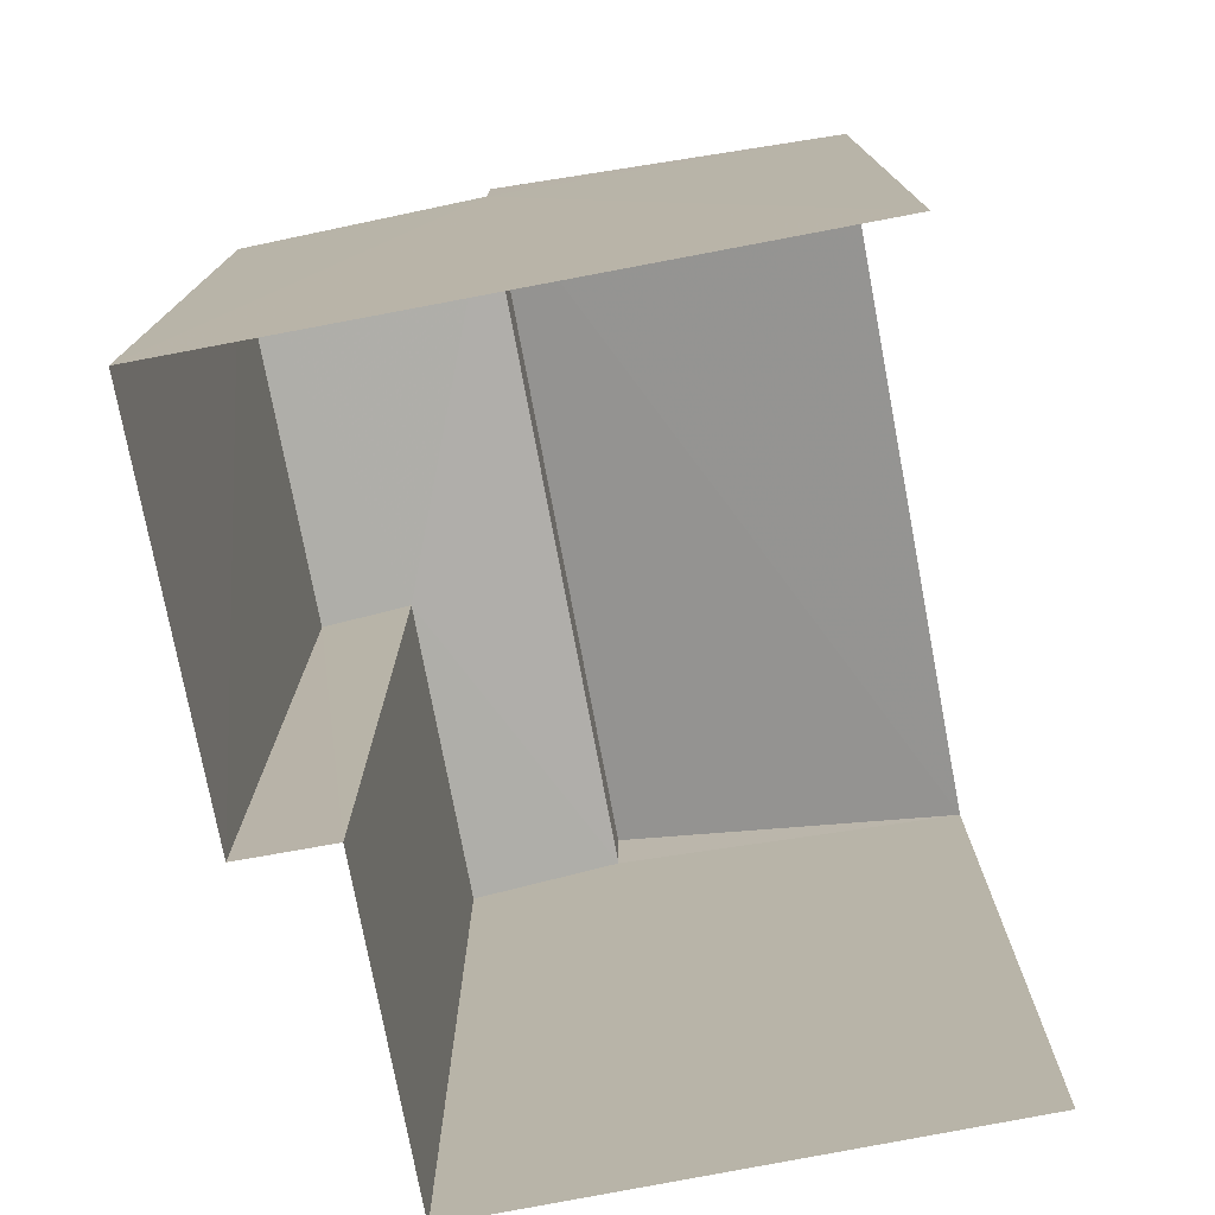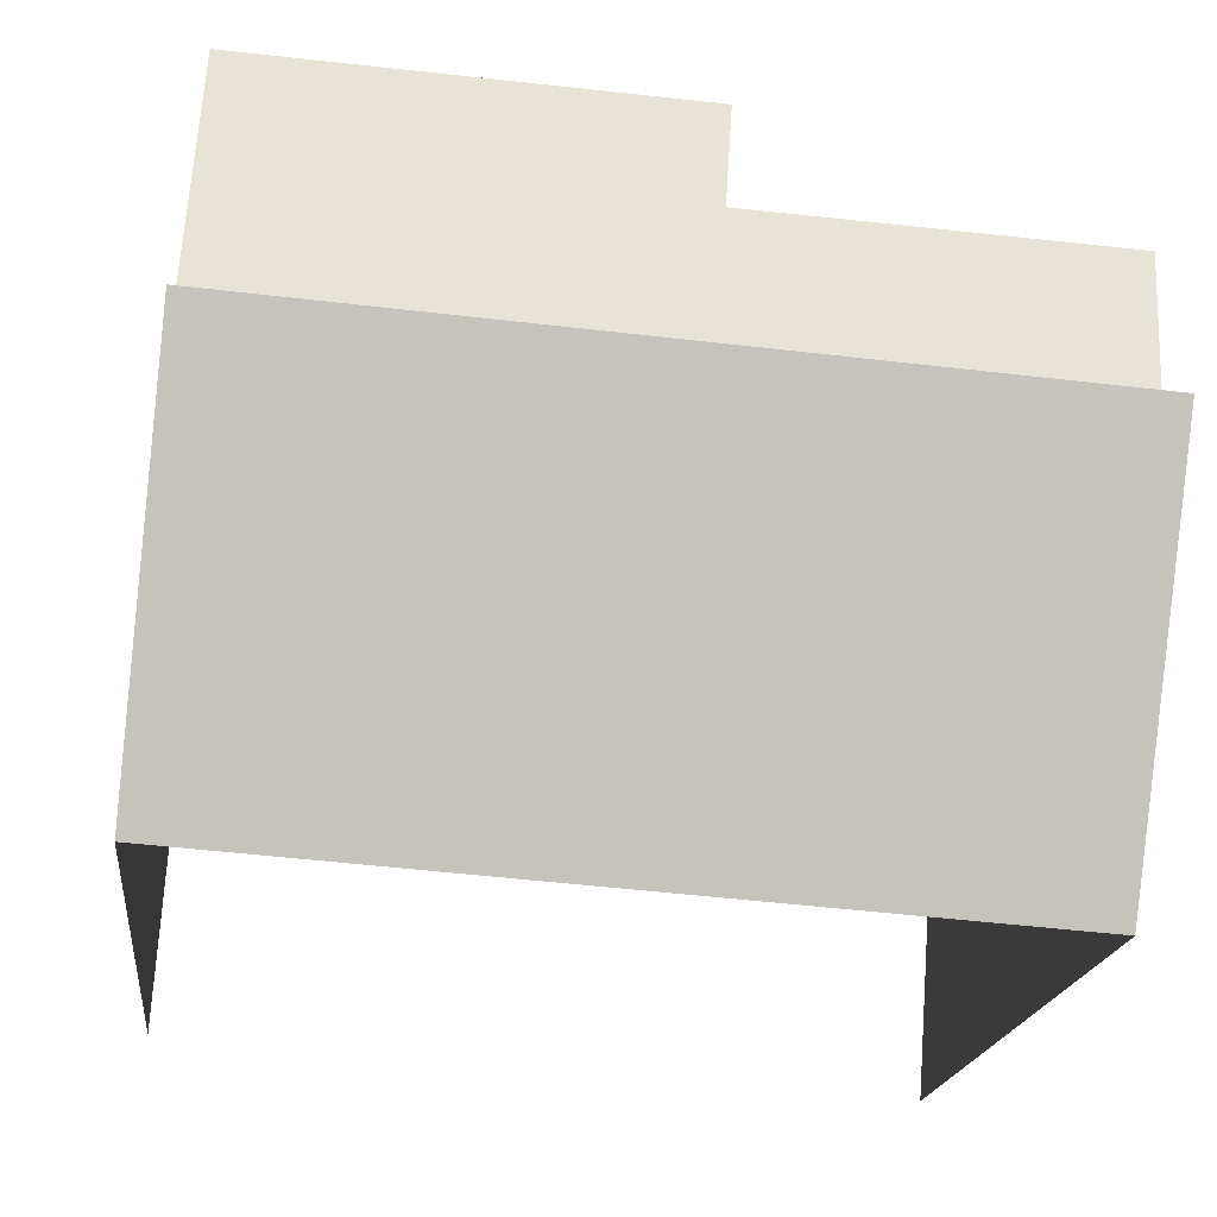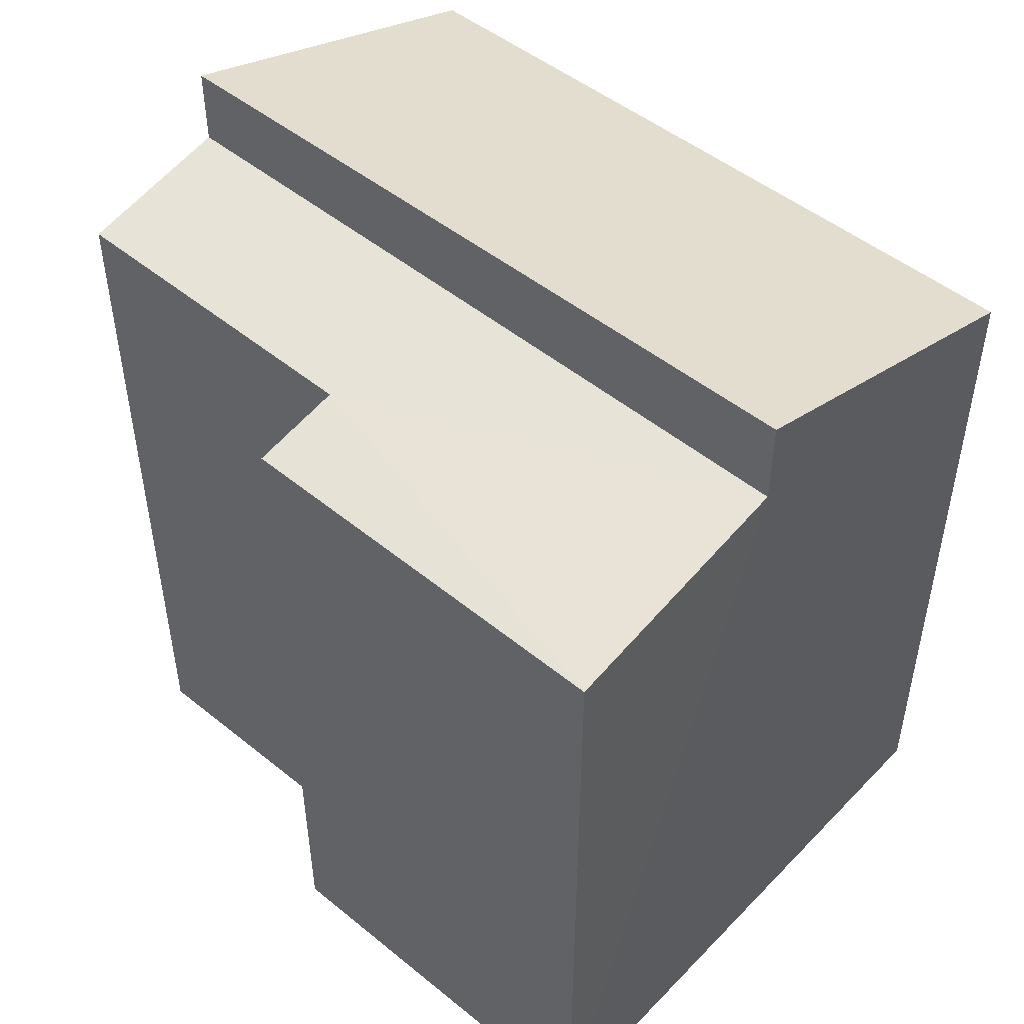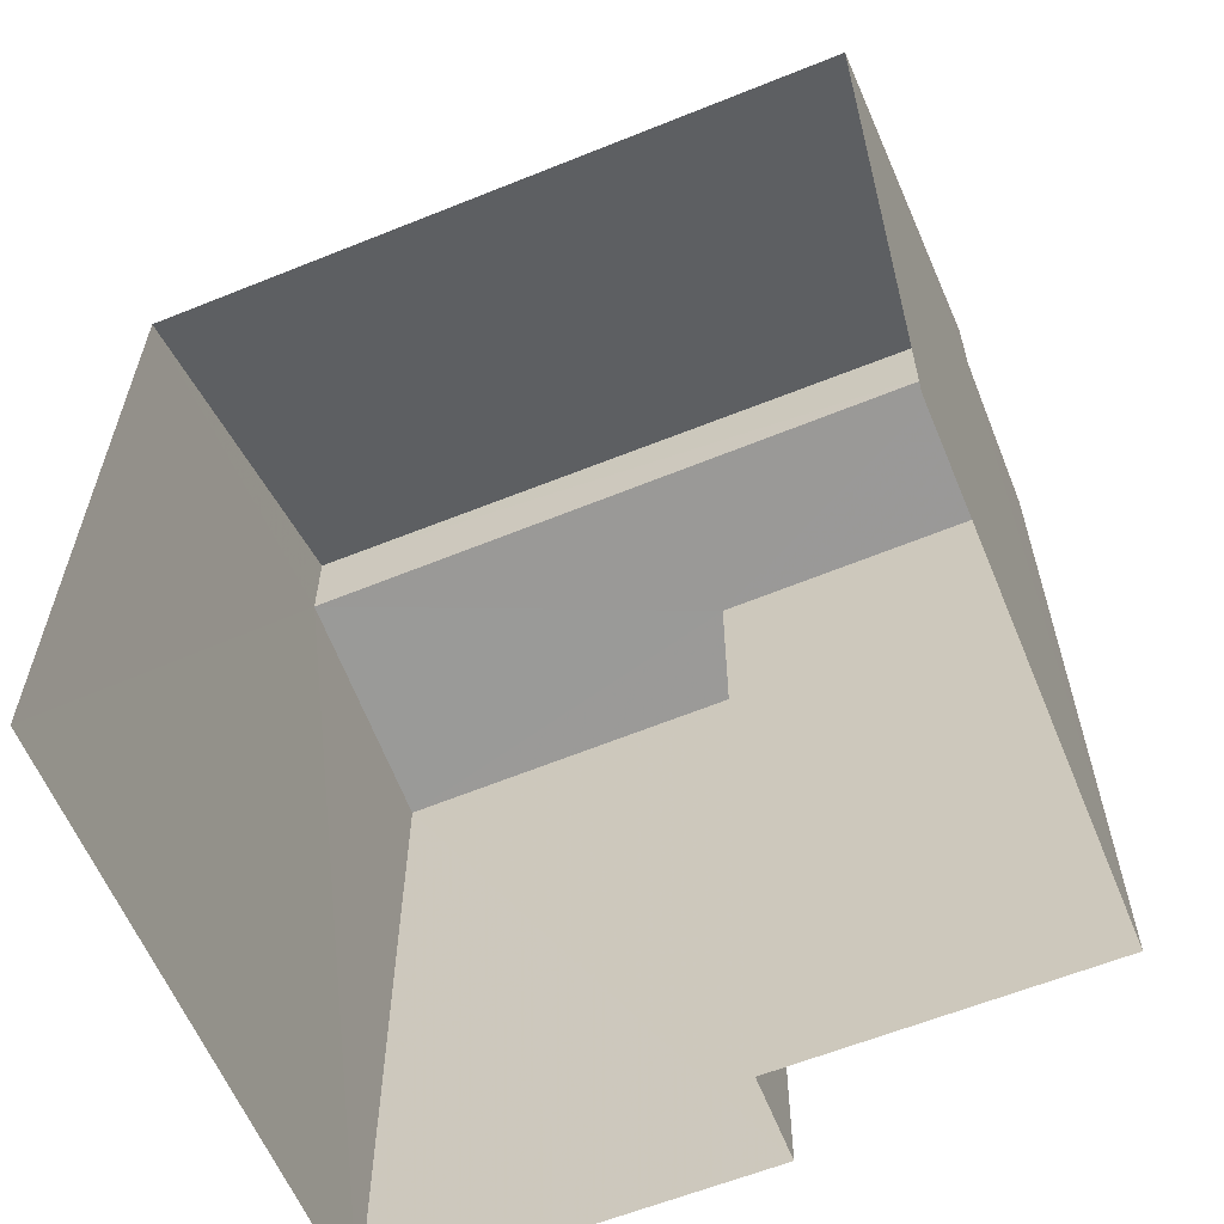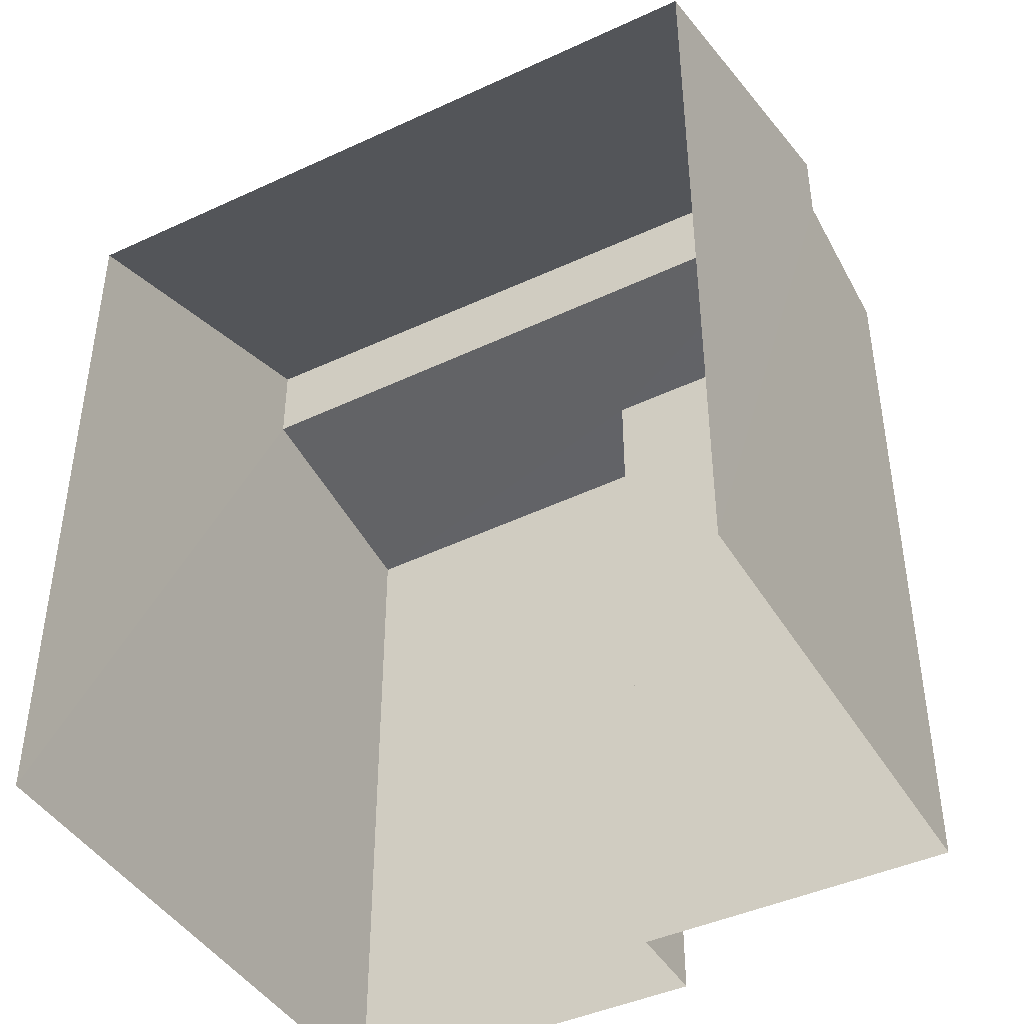
<metadata>
{"format":"obj","ext":"obj","renderer":"f3d","projection":"perspective","resolution":1024,"background":"white","views":[{"elev":-76.3,"azim":-83.2,"up":"+Z"},{"elev":-17.9,"azim":-6.2,"up":"+Y"},{"elev":49.5,"azim":-142.3,"up":"+Z"},{"elev":-60.8,"azim":18.5,"up":"+Z"},{"elev":-43.0,"azim":25.0,"up":"+Z"}]}
</metadata>
<code>
v -3.141e+05 4.171e+04 39.89
v -3.141e+05 4.171e+04 39.89
v -3.141e+05 4.171e+04 39.89
v -3.141e+05 4.172e+04 39.89
v -3.141e+05 4.172e+04 39.89
v -3.141e+05 4.171e+04 39.89
v -3.141e+05 4.171e+04 48.83
v -3.141e+05 4.171e+04 50.35
v -3.141e+05 4.171e+04 50.36
v -3.141e+05 4.171e+04 48.83
v -3.141e+05 4.172e+04 48.87
v -3.141e+05 4.172e+04 48.81
v -3.141e+05 4.171e+04 49.05
v -3.141e+05 4.171e+04 49.28
v -3.141e+05 4.171e+04 49.4
v -3.141e+05 4.171e+04 49.1
f 1 2 3
f 4 3 5
f 5 3 6
f 3 2 6
f 7 6 2
f 7 10 6
f 7 8 9
f 10 7 9
f 11 12 13
f 12 14 13
f 13 15 16
f 13 14 15
f 12 4 5
f 12 11 4
f 13 1 3
f 13 16 1
f 15 9 8
f 15 14 9
f 12 5 14
f 9 14 10
f 14 6 10
f 14 5 6
f 11 3 4
f 11 13 3
f 8 7 15
f 7 2 15
f 15 1 16
f 15 2 1

</code>
